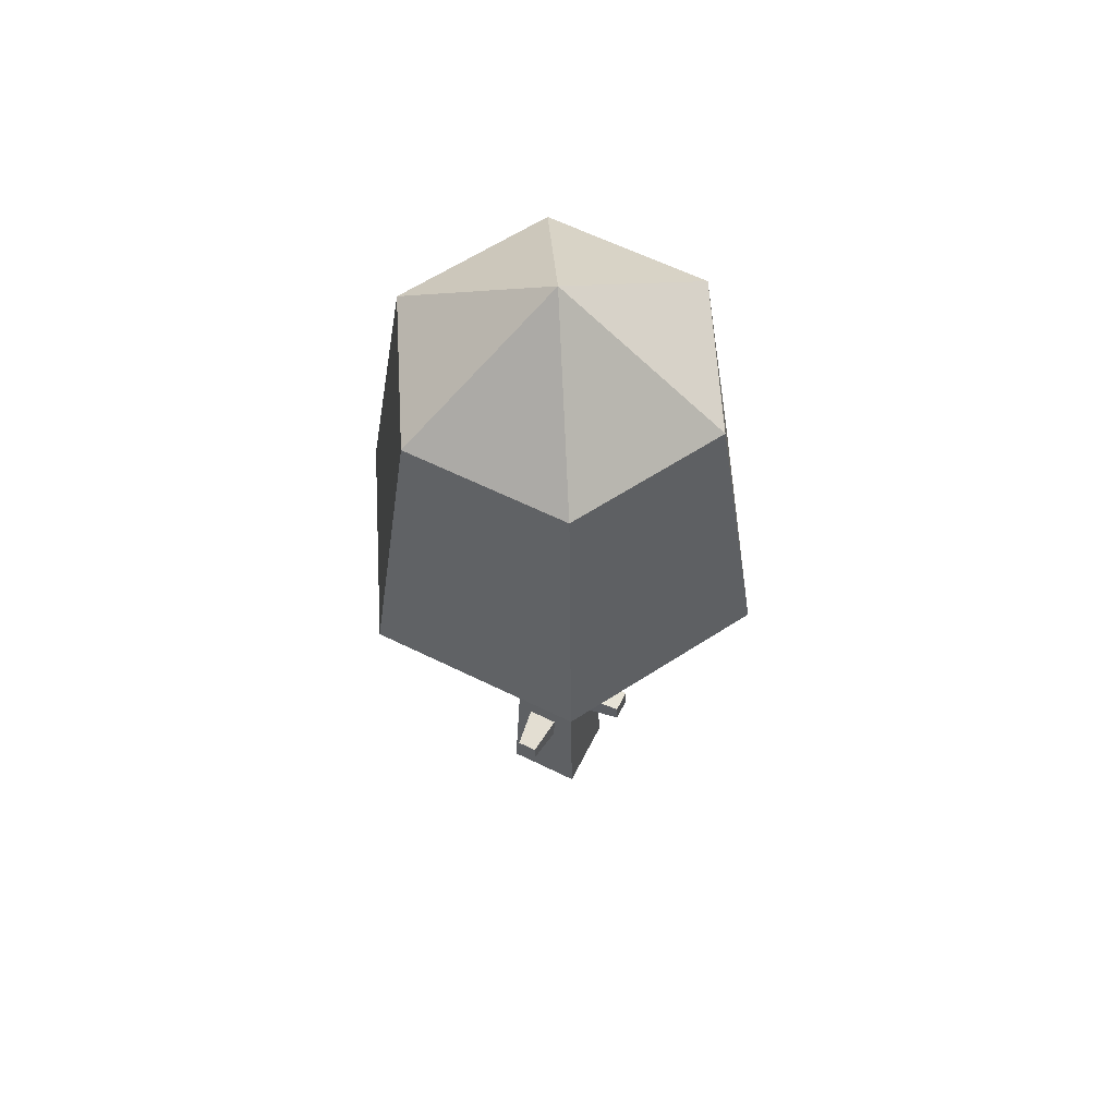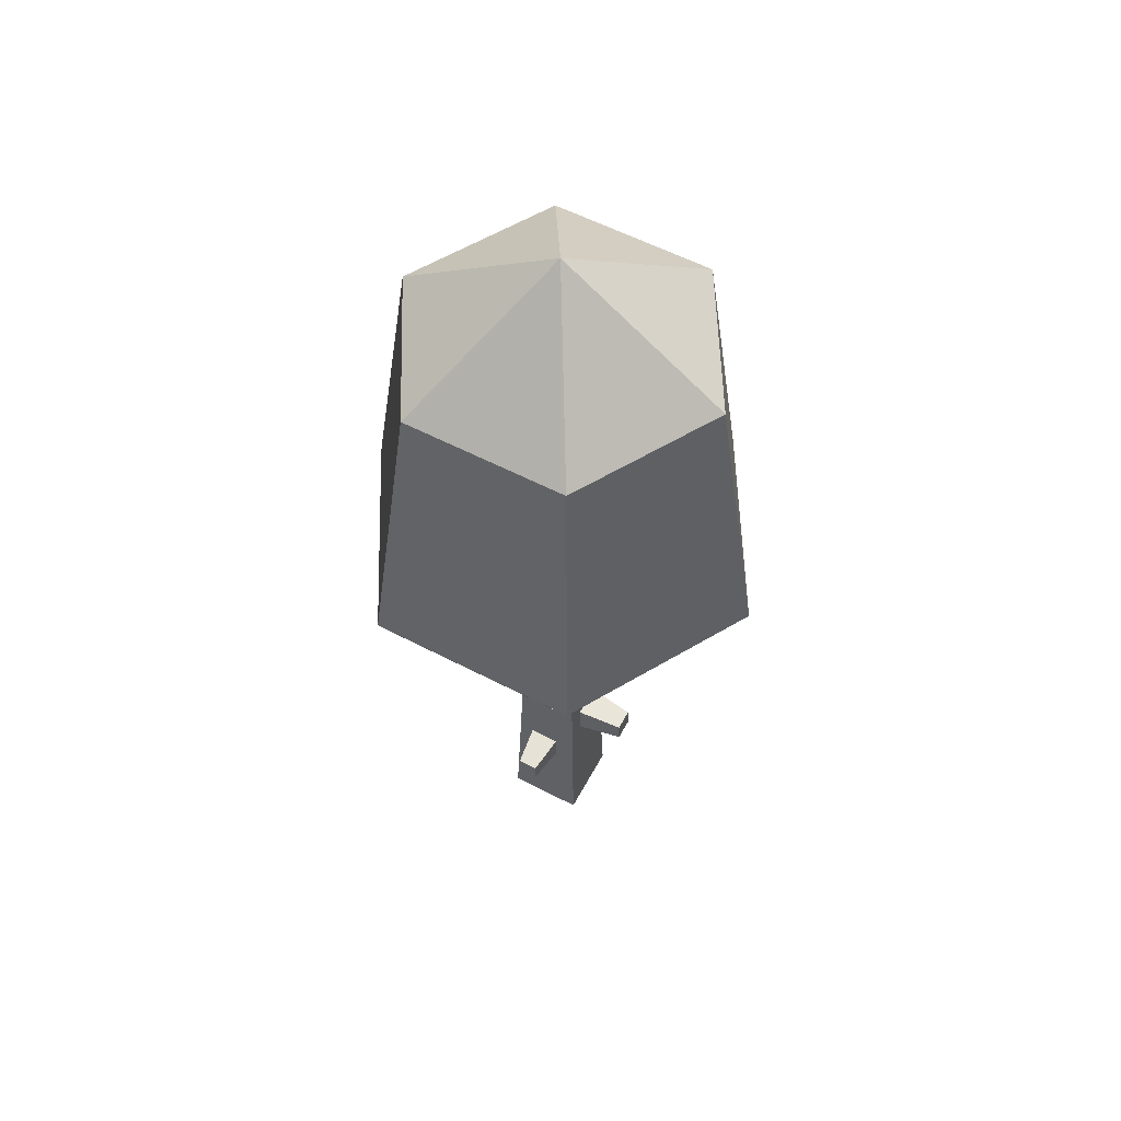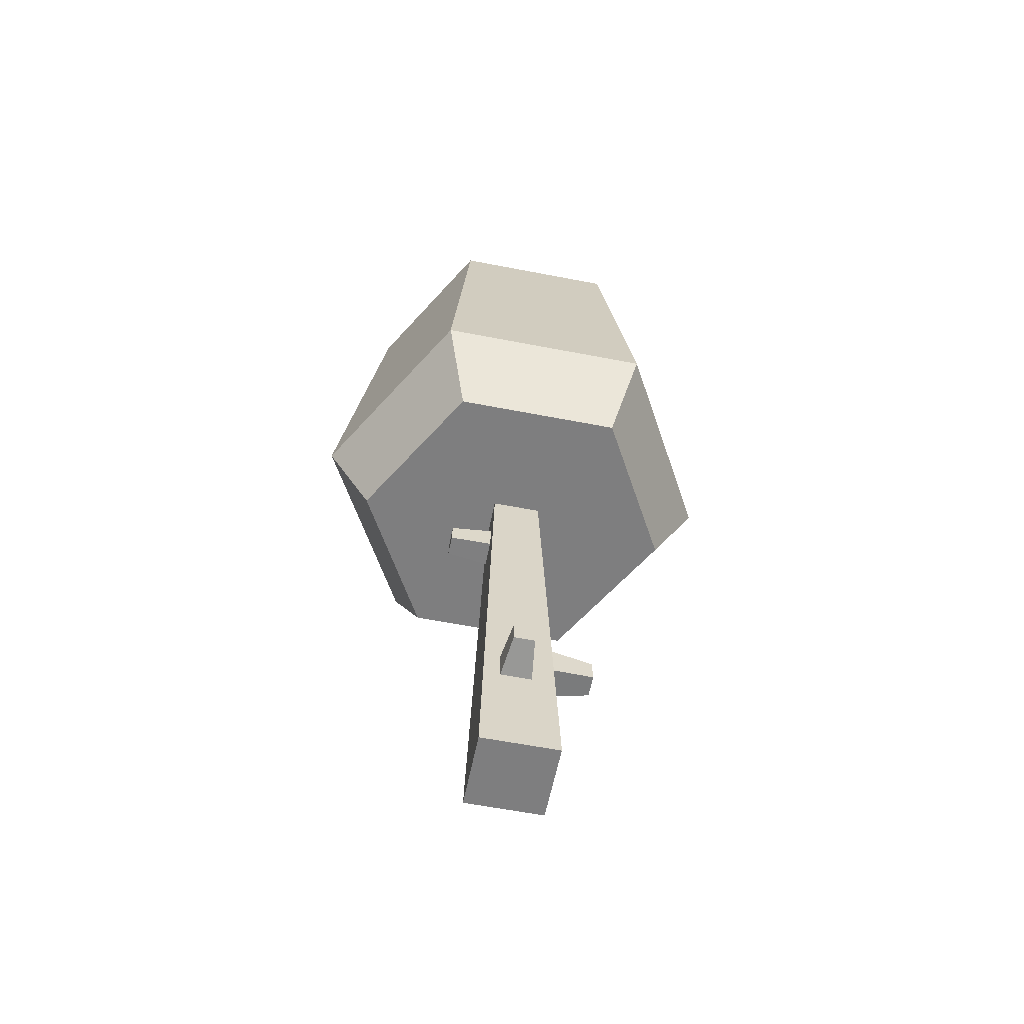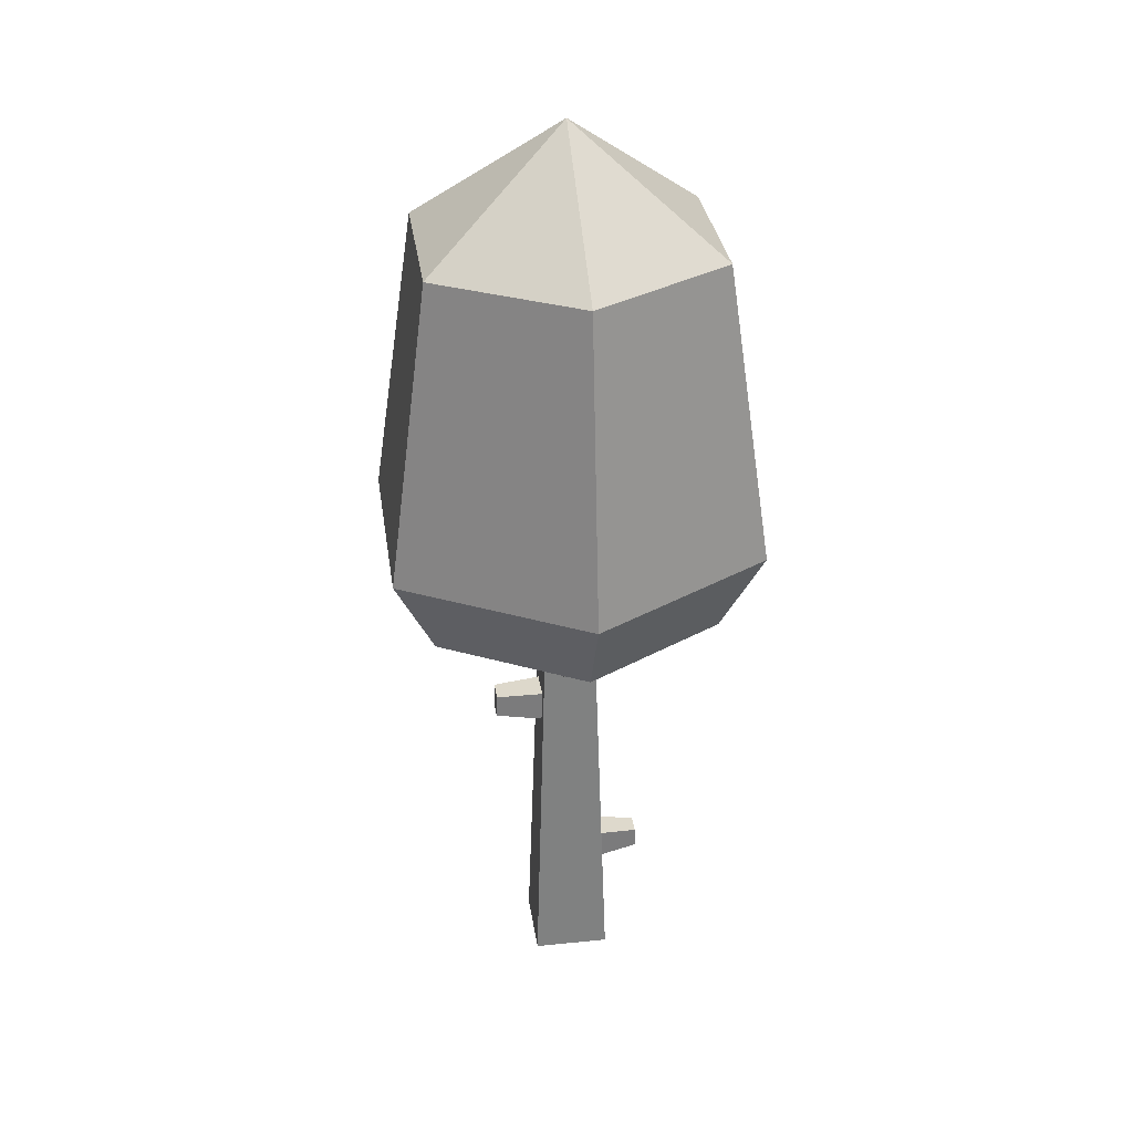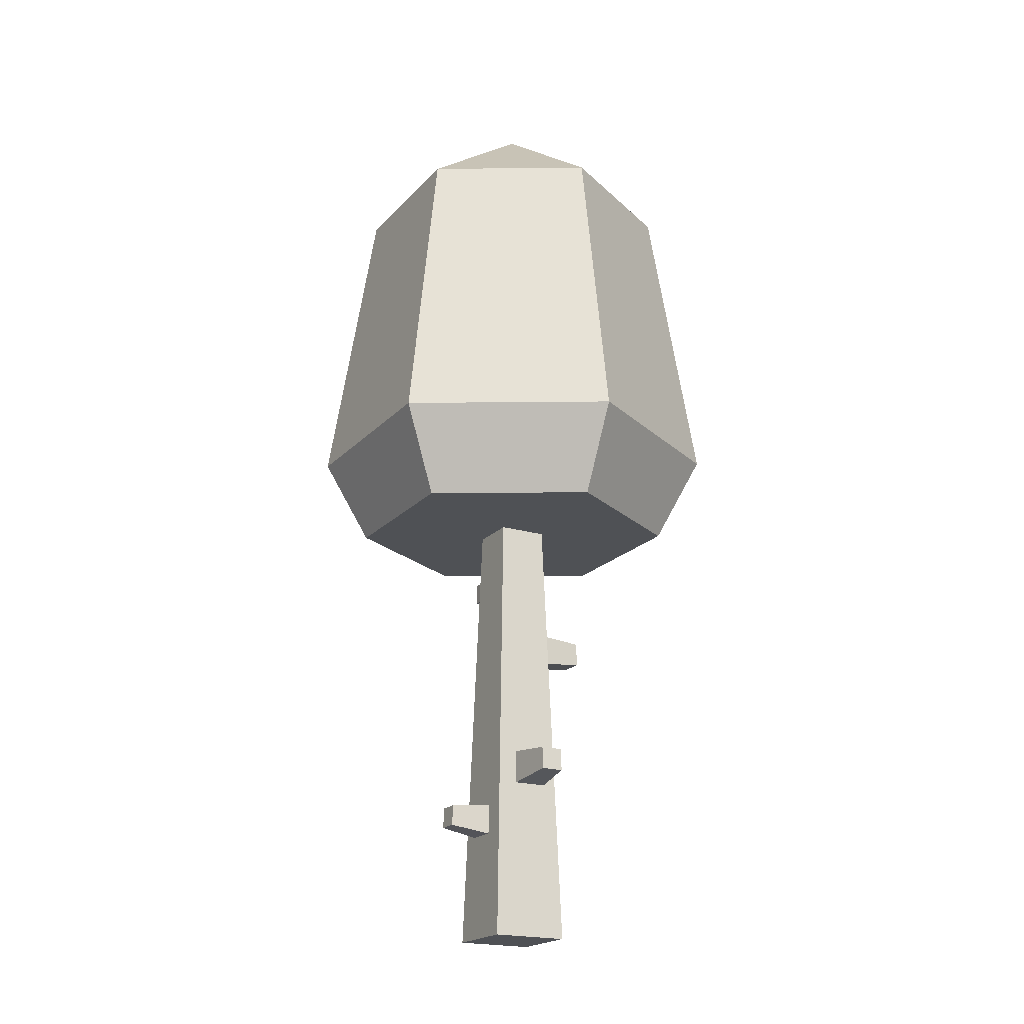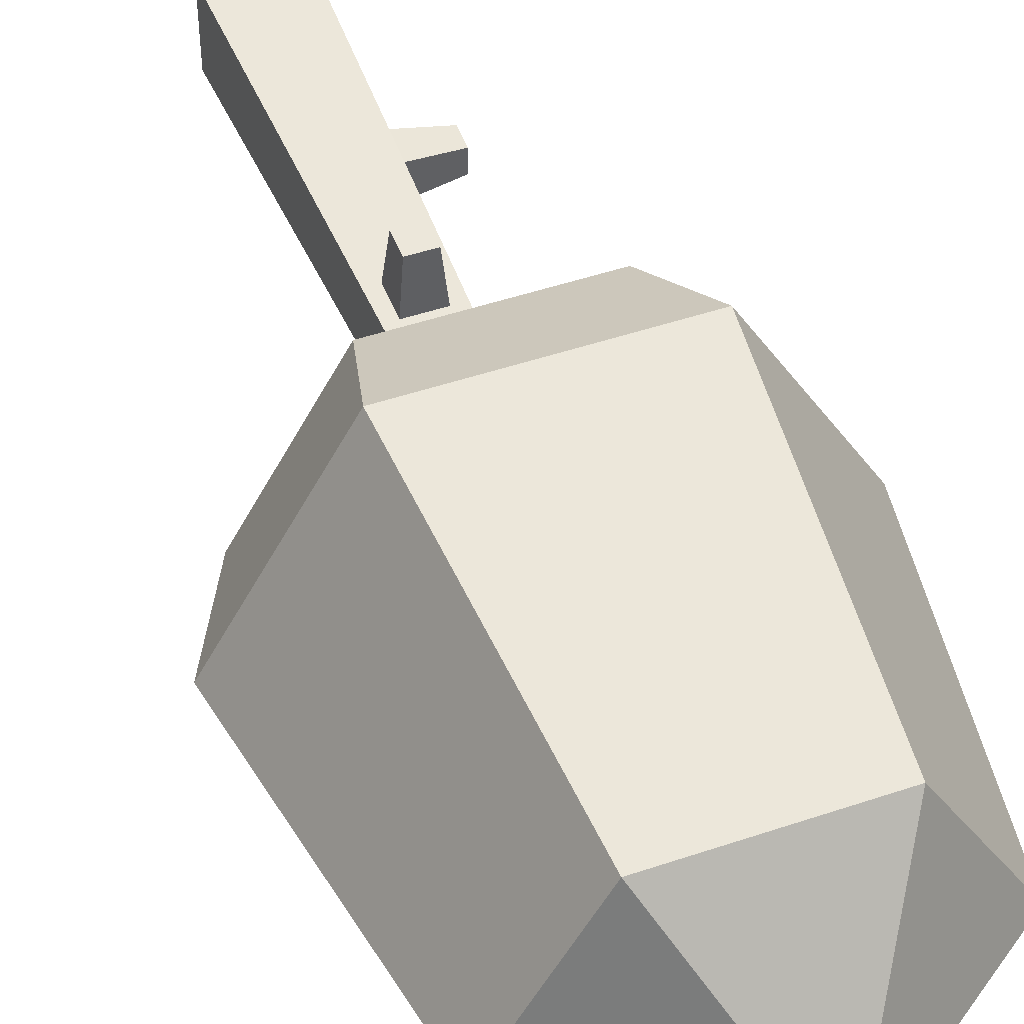
<metadata>
{"format":"obj","ext":"obj","renderer":"f3d","projection":"perspective","resolution":1024,"background":"white","views":[{"elev":61.6,"azim":-153.4,"up":"+Y"},{"elev":57.9,"azim":-151.7,"up":"+Y"},{"elev":-59.5,"azim":168.7,"up":"+Y"},{"elev":32.0,"azim":81.9,"up":"+Y"},{"elev":-19.9,"azim":-118.9,"up":"+Y"},{"elev":47.8,"azim":159.1,"up":"+Z"}]}
</metadata>
<code>
o tree_default
v -0.437 8.004 -0.437
v 0.6882 -0 -0.6882
v -0.2201 2.475 -0.6105
v 0.3299 2.475 -0.6105
v 0.437 8.004 -0.437
v 0.6882 0 0.6882
v -0.6882 0 0.6882
v 0.437 8.004 0.437
v -0.437 8.004 0.437
v -0.6882 -0 -0.6882
v 0.4739 6.829 0.2721
v 0.4739 6.829 -0.2029
v 0.459 7.304 -0.2029
v 0.459 7.304 0.2721
v 0.2166 5.886 1.354
v -1.445 2.996 0.2614
v -1.445 2.996 -0.1406
v -0.5982 2.87 0.3604
v -0.5982 2.87 -0.2396
v -0.5793 3.47 0.3604
v -1.432 3.397 -0.1406
v -1.432 3.397 0.2614
v -0.5793 3.47 -0.2396
v -0.2032 5.886 1.354
v -0.2808 5.362 0.5199
v -0.2032 5.467 1.367
v 0.2166 5.467 1.367
v 0.2942 5.937 0.5019
v -0.2808 5.937 0.5019
v 0.2942 5.362 0.5199
v 1.222 6.907 -0.1482
v 1.222 6.907 0.2175
v 1.21 7.272 -0.1482
v 1.21 7.272 0.2175
v -0.2201 1.926 -0.6278
v -0.1294 2.407 -1.338
v 0.3299 1.926 -0.6278
v 0.2391 2.407 -1.338
v 0.2391 2.039 -1.35
v -0.1294 2.039 -1.35
v 1.453 15 2.517
v -1.887 9.554 3.269
v 1.887 9.554 3.269
v -1.453 15 2.517
v -3.775 9.554 -2e-06
v 3.775 9.554 -2e-06
v -2.944 8.004 -1e-06
v 1.472 8.004 2.55
v -0 17.08 -3e-06
v -1.472 8.004 -2.55
v 2.944 8.004 -2e-06
v -2.907 15 -3e-06
v 1.887 9.554 -3.269
v -1.472 8.004 2.55
v -1.887 9.554 -3.269
v 1.472 8.004 -2.55
v -1.453 15 -2.517
v 2.907 15 -3e-06
v 1.453 15 -2.517
f 1 20 9
f 20 1 23
f 23 1 19
f 18 9 20
f 18 7 9
f 7 18 10
f 10 18 19
f 10 19 1
f 10 35 2
f 35 10 1
f 35 1 3
f 3 1 4
f 37 2 35
f 2 37 5
f 5 37 4
f 5 4 1
f 6 30 7
f 30 6 8
f 30 8 28
f 28 8 29
f 25 7 30
f 7 25 9
f 9 25 29
f 9 29 8
f 2 7 10
f 7 2 6
f 6 11 8
f 11 6 2
f 11 2 12
f 12 2 13
f 13 2 5
f 8 14 5
f 14 8 11
f 5 14 13
f 21 16 22
f 16 21 17
f 15 26 27
f 26 15 24
f 20 16 18
f 16 20 22
f 19 16 17
f 16 19 18
f 17 23 19
f 23 17 21
f 21 20 23
f 24 25 26
f 25 24 29
f 30 26 25
f 26 30 27
f 24 28 29
f 28 24 15
f 30 15 27
f 15 30 28
f 31 34 32
f 34 31 33
f 32 14 11
f 14 32 34
f 31 11 12
f 11 31 32
f 13 31 12
f 31 13 33
f 34 13 14
f 13 34 33
f 36 39 40
f 39 36 38
f 36 35 3
f 35 36 40
f 4 36 3
f 36 4 38
f 37 38 4
f 38 37 39
f 40 37 35
f 37 40 39
f 20 21 22
f 41 42 43
f 42 41 44
f 44 45 42
f 45 44 52
f 53 58 46
f 58 53 59
f 57 45 52
f 45 57 55
f 57 53 55
f 53 57 59
f 46 41 43
f 41 46 58
f 50 54 47
f 54 50 1
f 1 50 56
f 1 56 5
f 5 56 8
f 9 54 1
f 54 9 48
f 48 9 8
f 48 8 56
f 48 56 51
f 58 49 41
f 55 47 45
f 47 55 50
f 45 54 42
f 54 45 47
f 48 46 43
f 46 48 51
f 49 52 44
f 56 46 51
f 46 56 53
f 43 54 48
f 54 43 42
f 49 57 52
f 41 49 44
f 55 56 50
f 56 55 53
f 59 57 49
f 58 59 49

</code>
